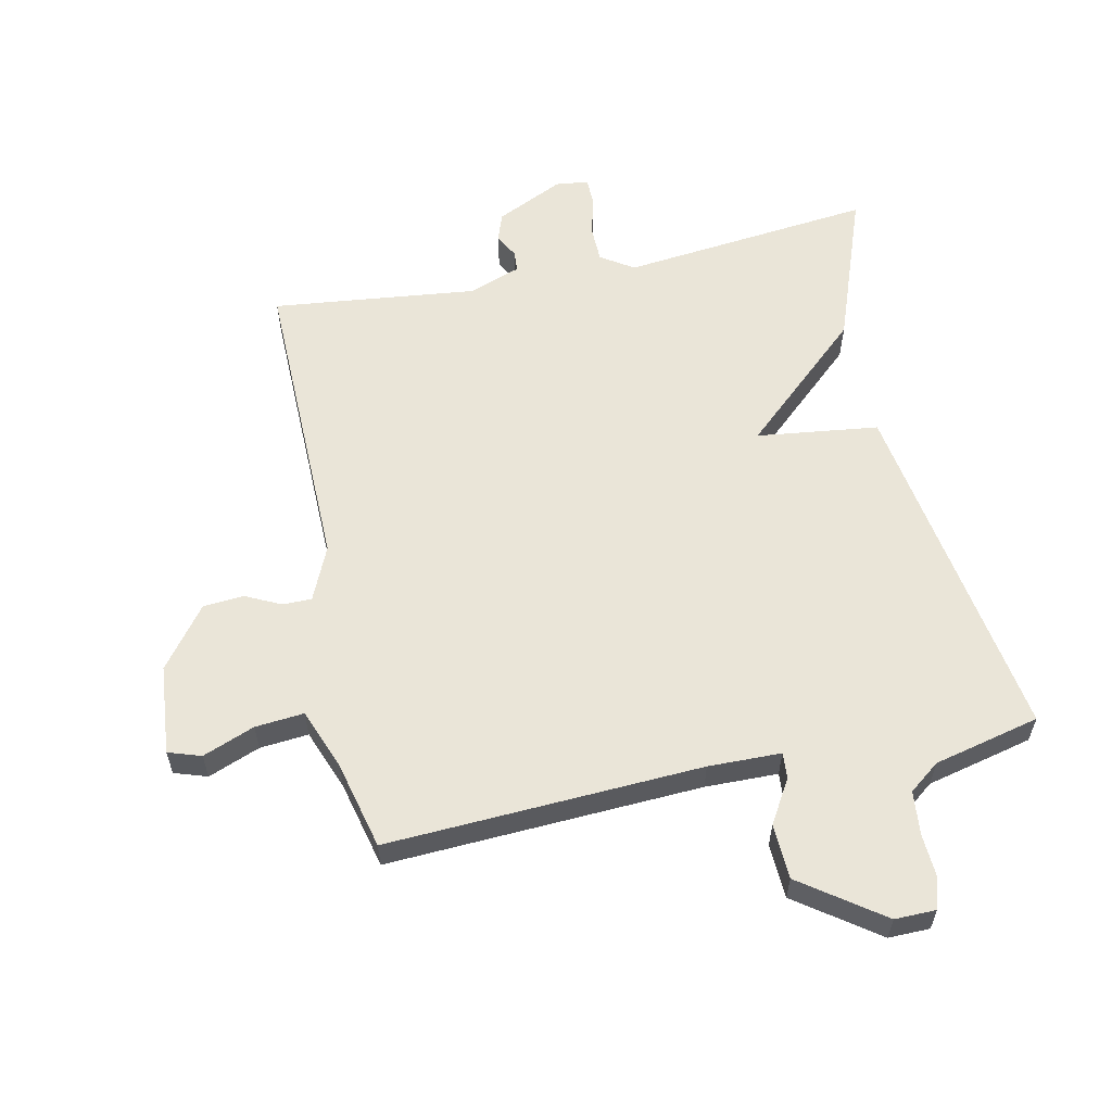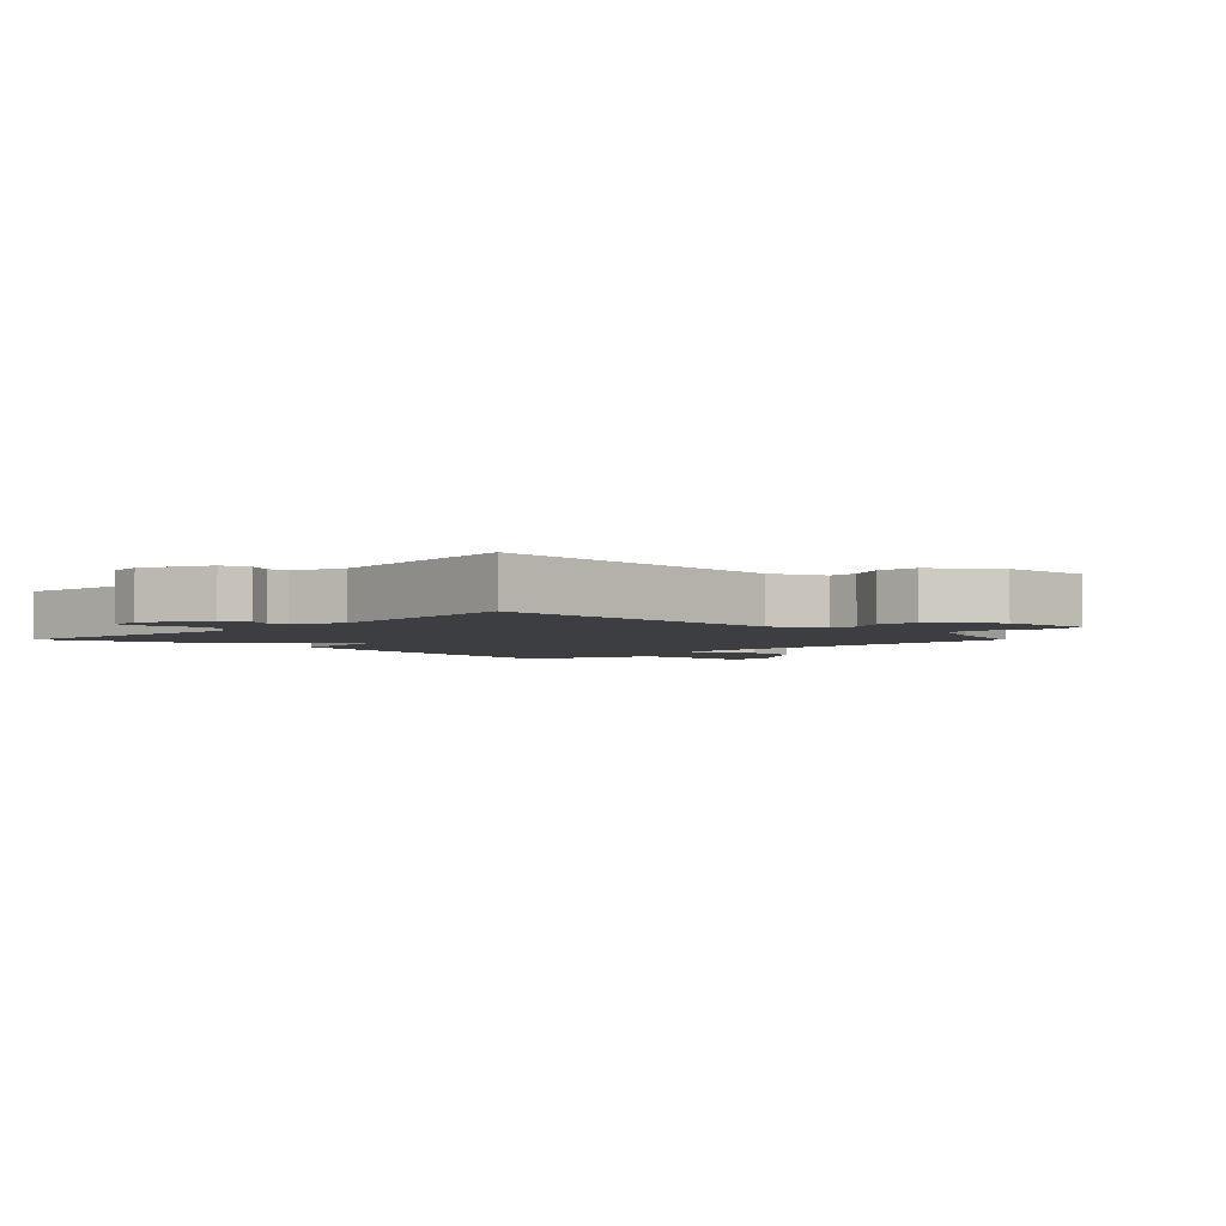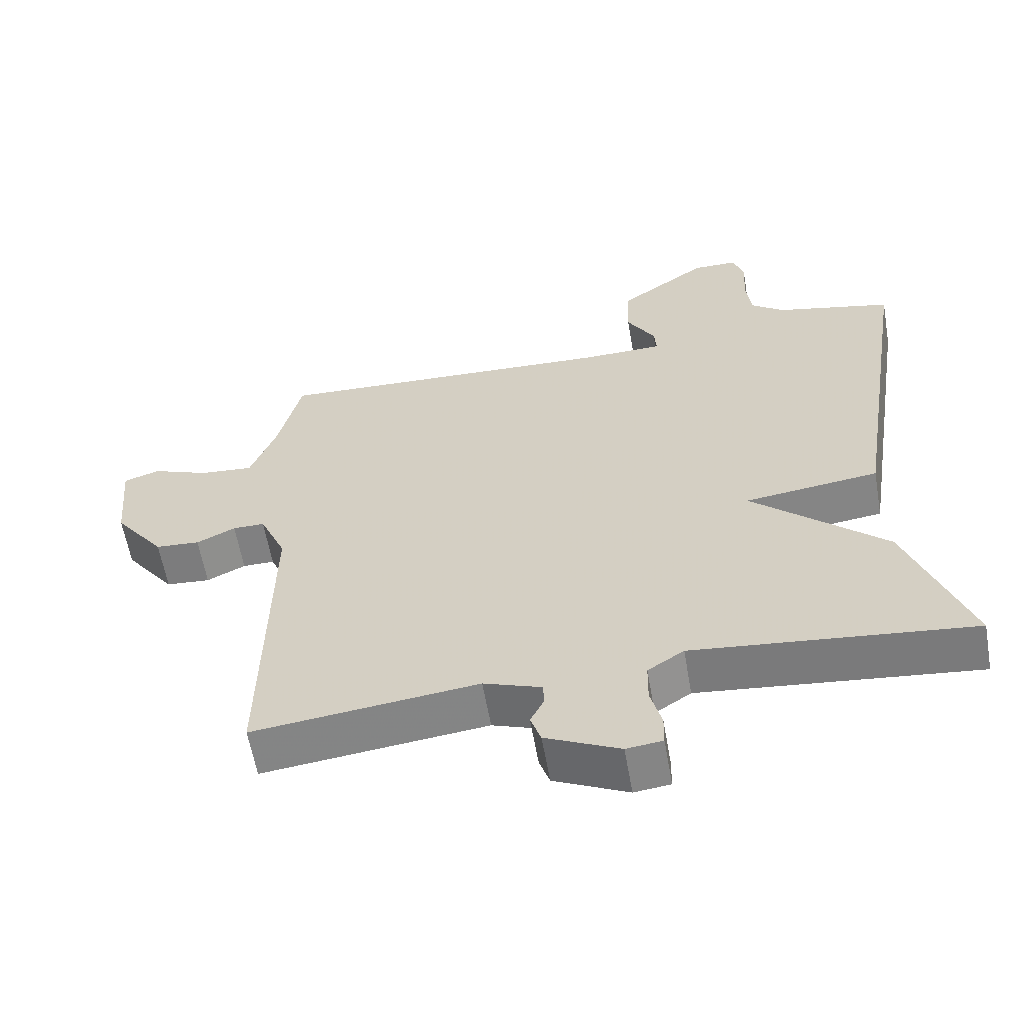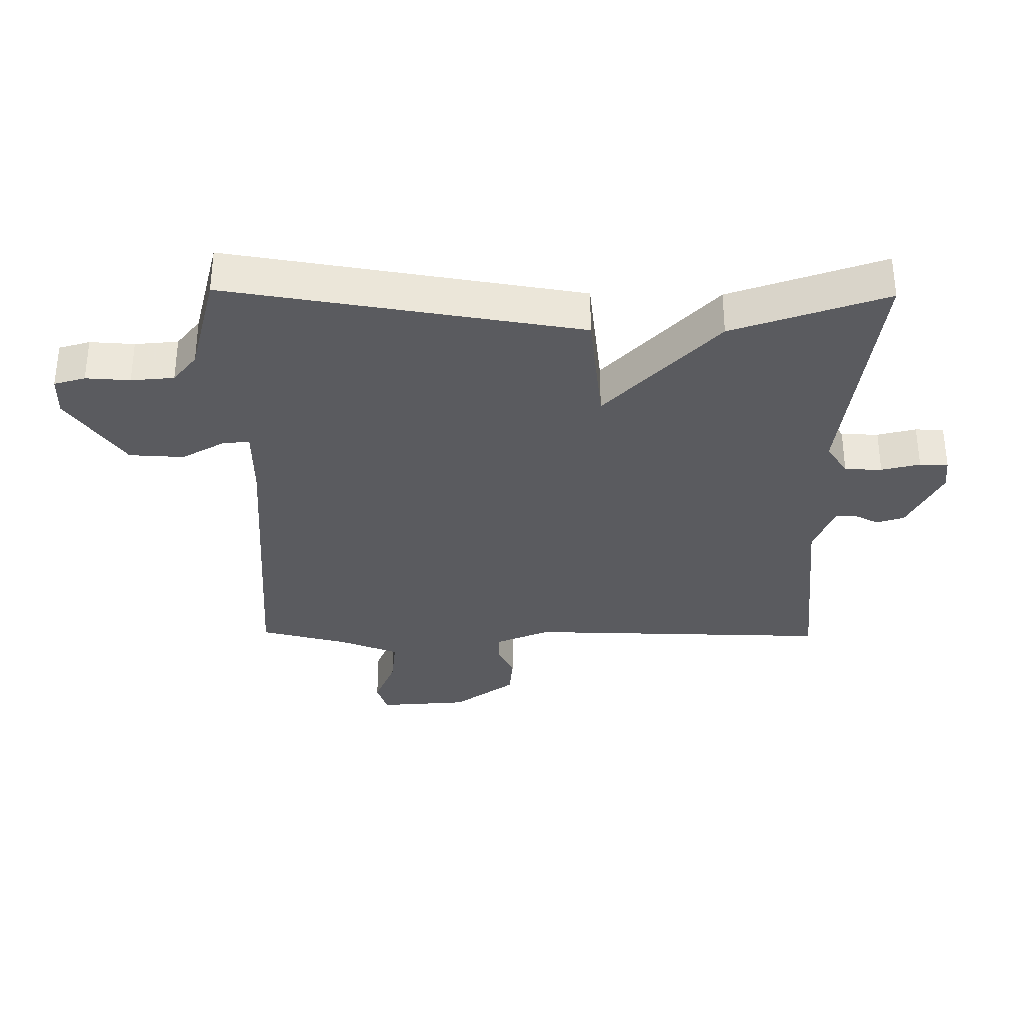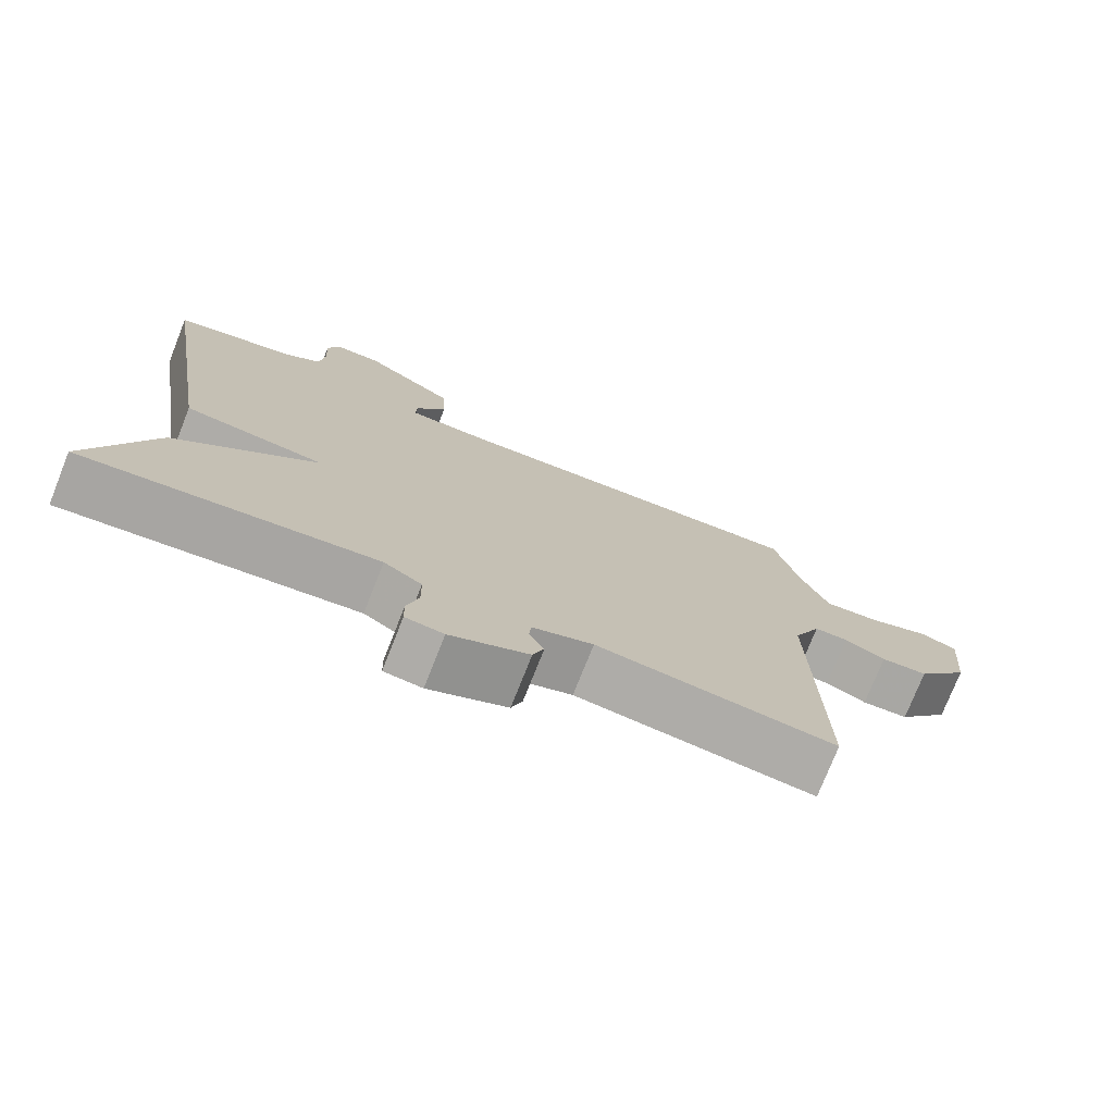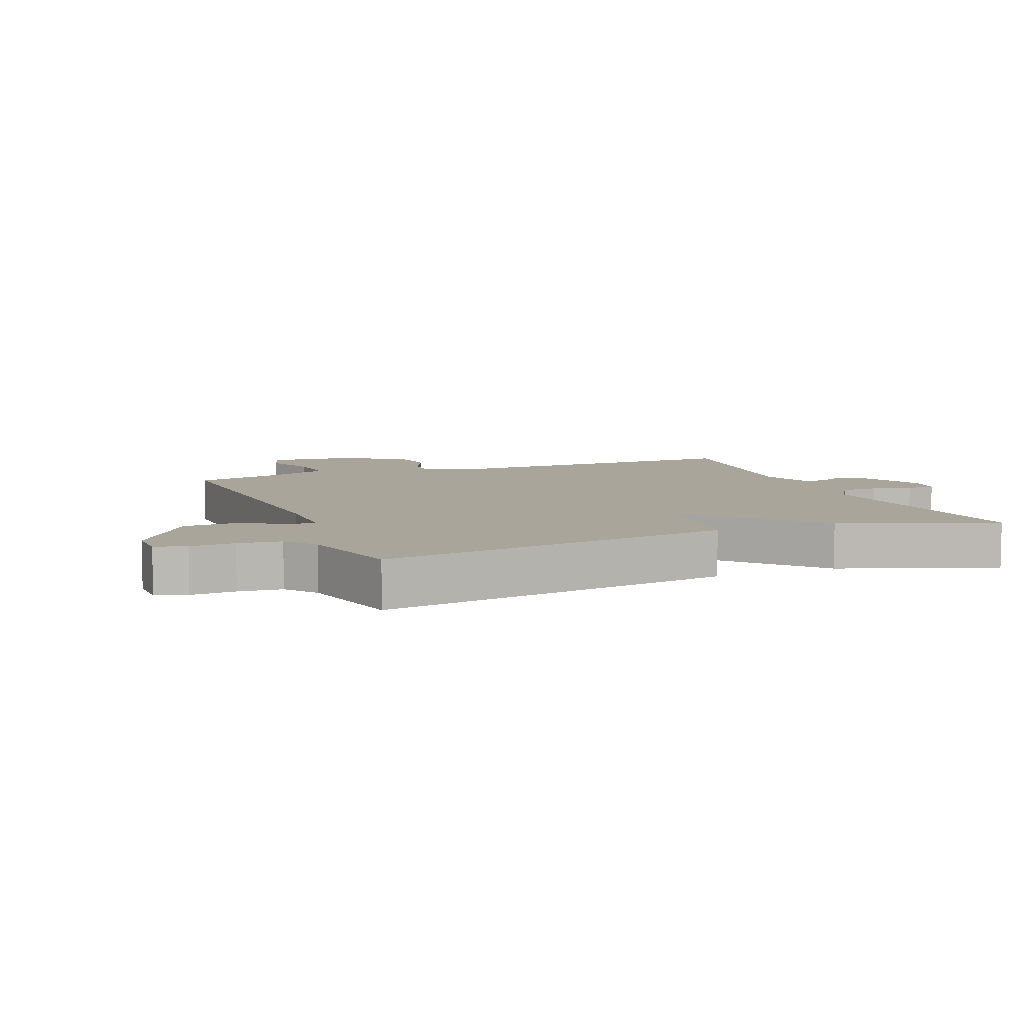
<metadata>
{"format":"obj","ext":"obj","renderer":"f3d","projection":"perspective","resolution":1024,"background":"white","views":[{"elev":58.8,"azim":-11.9,"up":"+Y"},{"elev":-3.3,"azim":-135.0,"up":"+Y"},{"elev":-60.1,"azim":9.9,"up":"+Z"},{"elev":-33.0,"azim":89.2,"up":"+Y"},{"elev":-75.8,"azim":158.3,"up":"+Z"},{"elev":7.5,"azim":68.2,"up":"+Y"}]}
</metadata>
<code>
v -0.5 0.07 -0.5
v -0.492 0.07 -0.015
v -0.53 0.07 0.071
v -0.576 0.07 0.071
v -0.632 0.07 0.044
v -0.696 0.07 0.049
v -0.769 0.07 0.145
v -0.782 0.07 0.287
v -0.73 0.07 0.304
v -0.648 0.07 0.272
v -0.571 0.07 0.265
v -0.534 0.07 0.361
v -0.5 0.07 0.5
v -0.002 0.07 0.475
v 0.113 0.07 0.477
v 0.11 0.07 0.518
v 0.069 0.07 0.587
v 0.073 0.07 0.674
v 0.201 0.07 0.765
v 0.266 0.07 0.764
v 0.281 0.07 0.715
v 0.277 0.07 0.645
v 0.284 0.07 0.577
v 0.332 0.07 0.54
v 0.5 0.07 0.5
v 0.412 0.07 -0.058
v 0.219 0.07 -0.082
v 0.412 0.07 -0.258
v 0.5 0.07 -0.5
v 0.101 0.07 -0.456
v 0.049 0.07 -0.49
v 0.048 0.07 -0.549
v 0.064 0.07 -0.61
v 0.063 0.07 -0.655
v 0.011 0.07 -0.661
v -0.096 0.07 -0.61
v -0.111 0.07 -0.566
v -0.091 0.07 -0.527
v -0.093 0.07 -0.494
v -0.176 0.07 -0.464
v -0.5 0 -0.5
v -0.492 0 -0.015
v -0.53 0 0.071
v -0.576 0 0.071
v -0.632 0 0.044
v -0.696 0 0.049
v -0.769 0 0.145
v -0.782 0 0.287
v -0.73 0 0.304
v -0.648 0 0.272
v -0.571 0 0.265
v -0.534 0 0.361
v -0.5 0 0.5
v -0.002 0 0.475
v 0.113 0 0.477
v 0.11 0 0.518
v 0.069 0 0.587
v 0.073 0 0.674
v 0.201 0 0.765
v 0.266 0 0.764
v 0.281 0 0.715
v 0.277 0 0.645
v 0.284 0 0.577
v 0.332 0 0.54
v 0.5 0 0.5
v 0.412 0 -0.058
v 0.219 0 -0.082
v 0.412 0 -0.258
v 0.5 0 -0.5
v 0.101 0 -0.456
v 0.049 0 -0.49
v 0.048 0 -0.549
v 0.064 0 -0.61
v 0.063 0 -0.655
v 0.011 0 -0.661
v -0.096 0 -0.61
v -0.111 0 -0.566
v -0.091 0 -0.527
v -0.093 0 -0.494
v -0.176 0 -0.464
f 36 37 38
f 35 36 38
f 34 35 38
f 33 34 38
f 32 33 38
f 31 32 38 39
f 30 31 39 40
f 27 28 29 30
f 24 25 26 27
f 27 30 40
f 24 27 40
f 23 24 40
f 20 21 22
f 19 20 22
f 18 19 22
f 17 18 22
f 16 17 22
f 15 16 22 23
f 12 13 14
f 11 12 14 15
f 8 9 10
f 7 8 10
f 6 7 10
f 5 6 10
f 4 5 10
f 3 4 10 11
f 2 3 11 15
f 15 23 40
f 2 15 40
f 1 2 40
f 78 77 76
f 78 76 75
f 78 75 74
f 78 74 73
f 78 73 72
f 79 78 72 71
f 80 79 71 70
f 70 69 68 67
f 67 66 65 64
f 80 70 67
f 80 67 64
f 80 64 63
f 62 61 60
f 62 60 59
f 62 59 58
f 62 58 57
f 62 57 56
f 63 62 56 55
f 54 53 52
f 55 54 52 51
f 50 49 48
f 50 48 47
f 50 47 46
f 50 46 45
f 50 45 44
f 51 50 44 43
f 55 51 43 42
f 80 63 55
f 80 55 42
f 80 42 41
f 1 41 42 2
f 2 42 43 3
f 3 43 44 4
f 4 44 45 5
f 5 45 46 6
f 6 46 47 7
f 7 47 48 8
f 8 48 49 9
f 9 49 50 10
f 10 50 51 11
f 11 51 52 12
f 12 52 53 13
f 13 53 54 14
f 14 54 55 15
f 15 55 56 16
f 16 56 57 17
f 17 57 58 18
f 18 58 59 19
f 19 59 60 20
f 20 60 61 21
f 21 61 62 22
f 22 62 63 23
f 23 63 64 24
f 24 64 65 25
f 25 65 66 26
f 26 66 67 27
f 27 67 68 28
f 28 68 69 29
f 29 69 70 30
f 30 70 71 31
f 31 71 72 32
f 32 72 73 33
f 33 73 74 34
f 34 74 75 35
f 35 75 76 36
f 36 76 77 37
f 37 77 78 38
f 38 78 79 39
f 39 79 80 40
f 40 80 41 1

</code>
